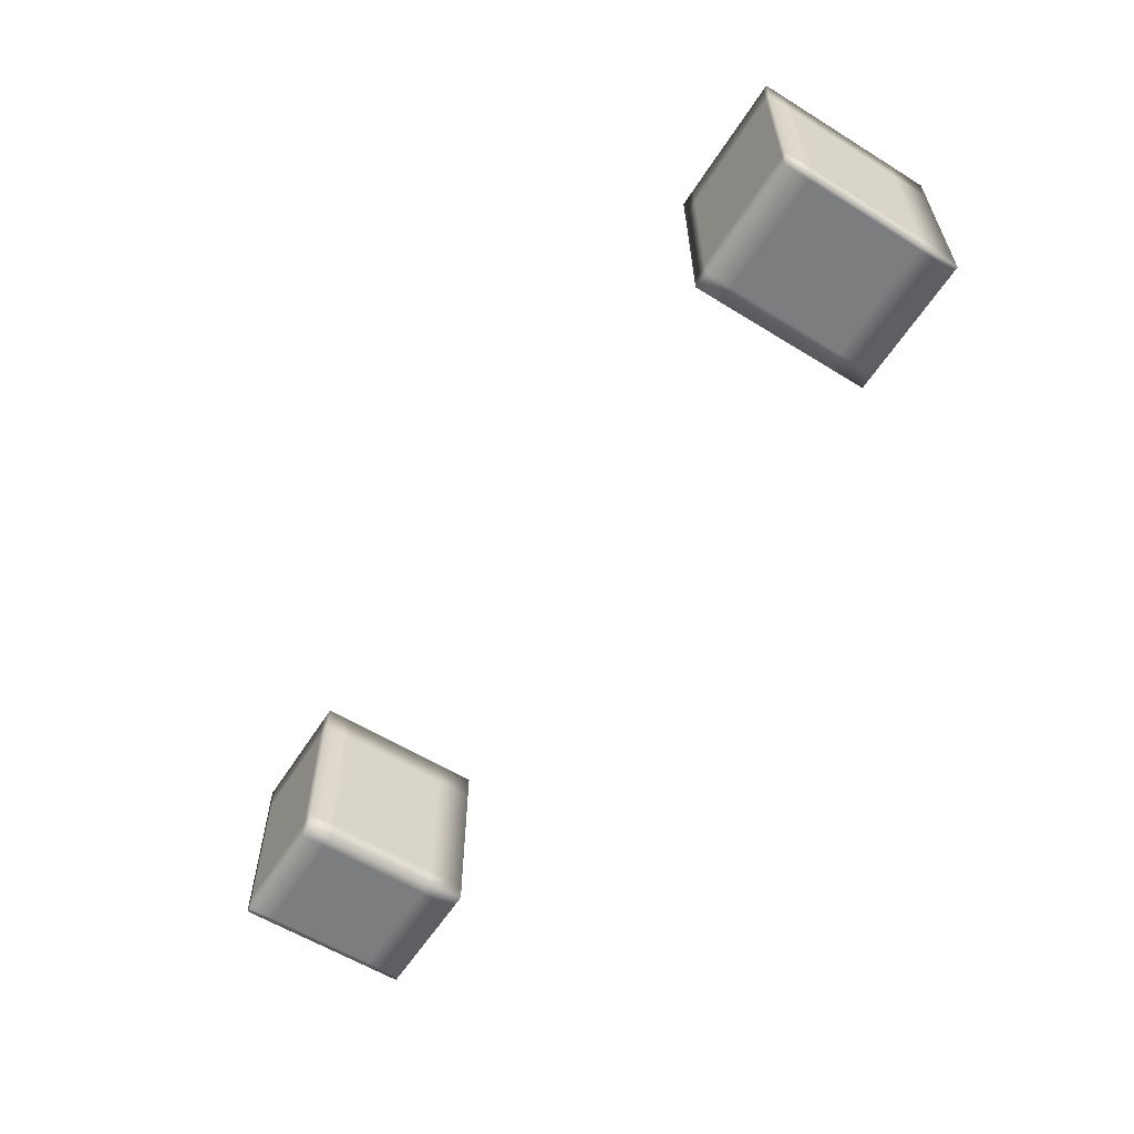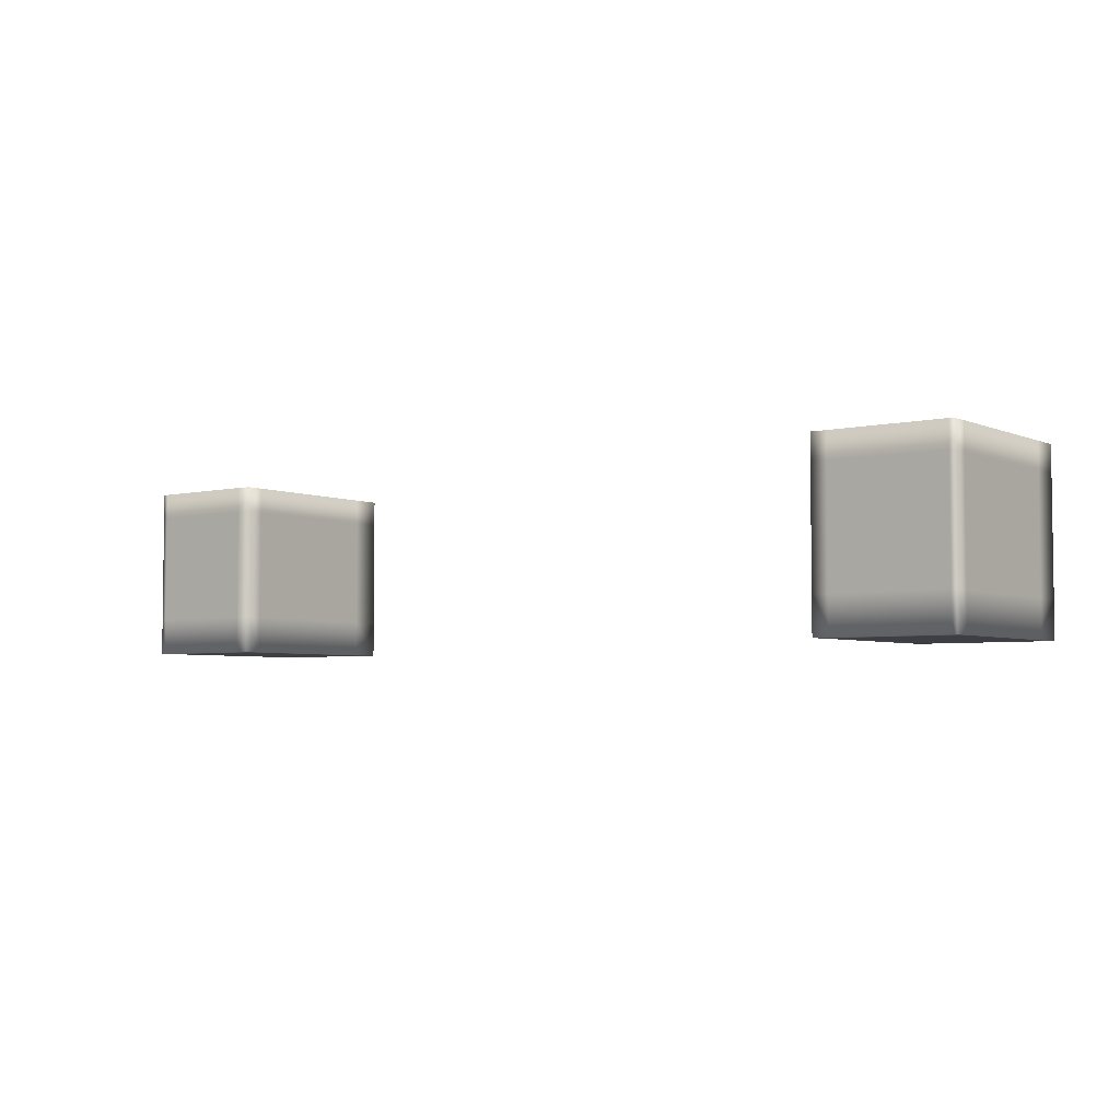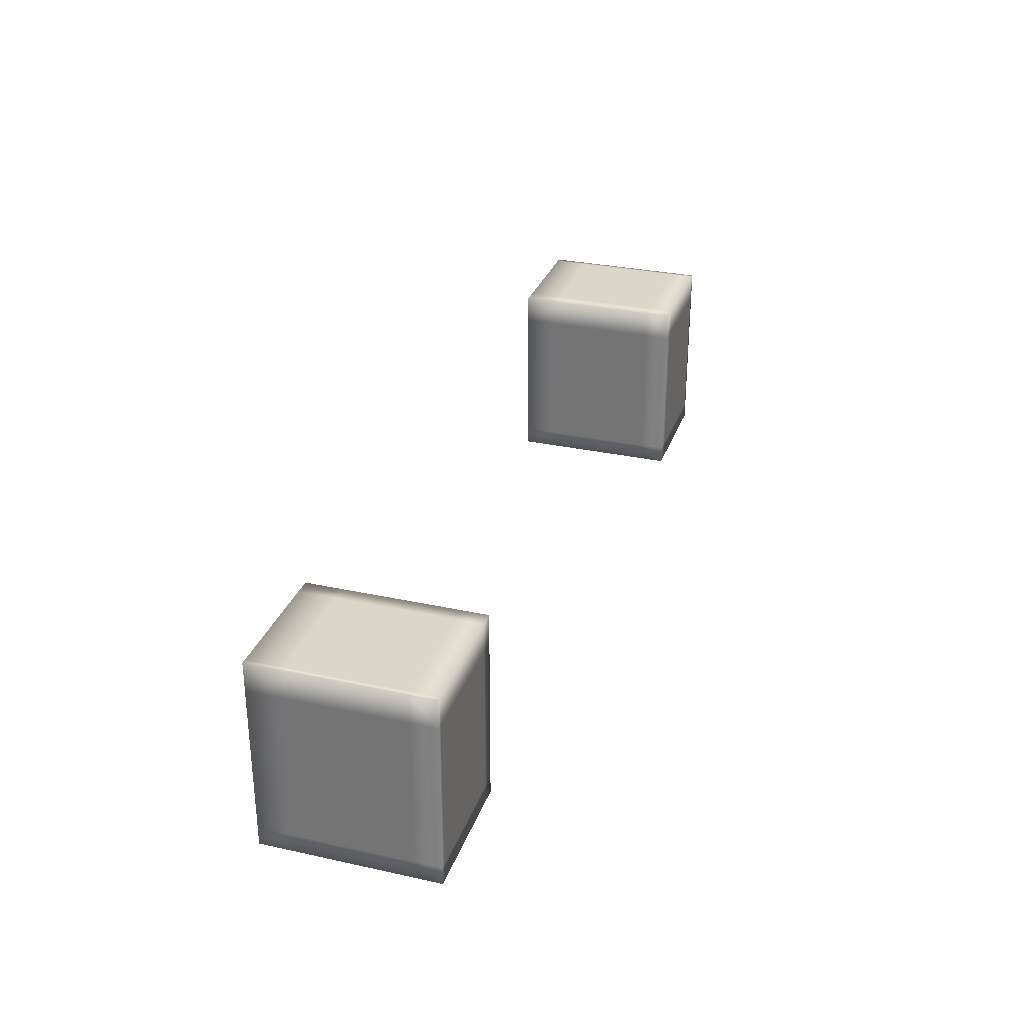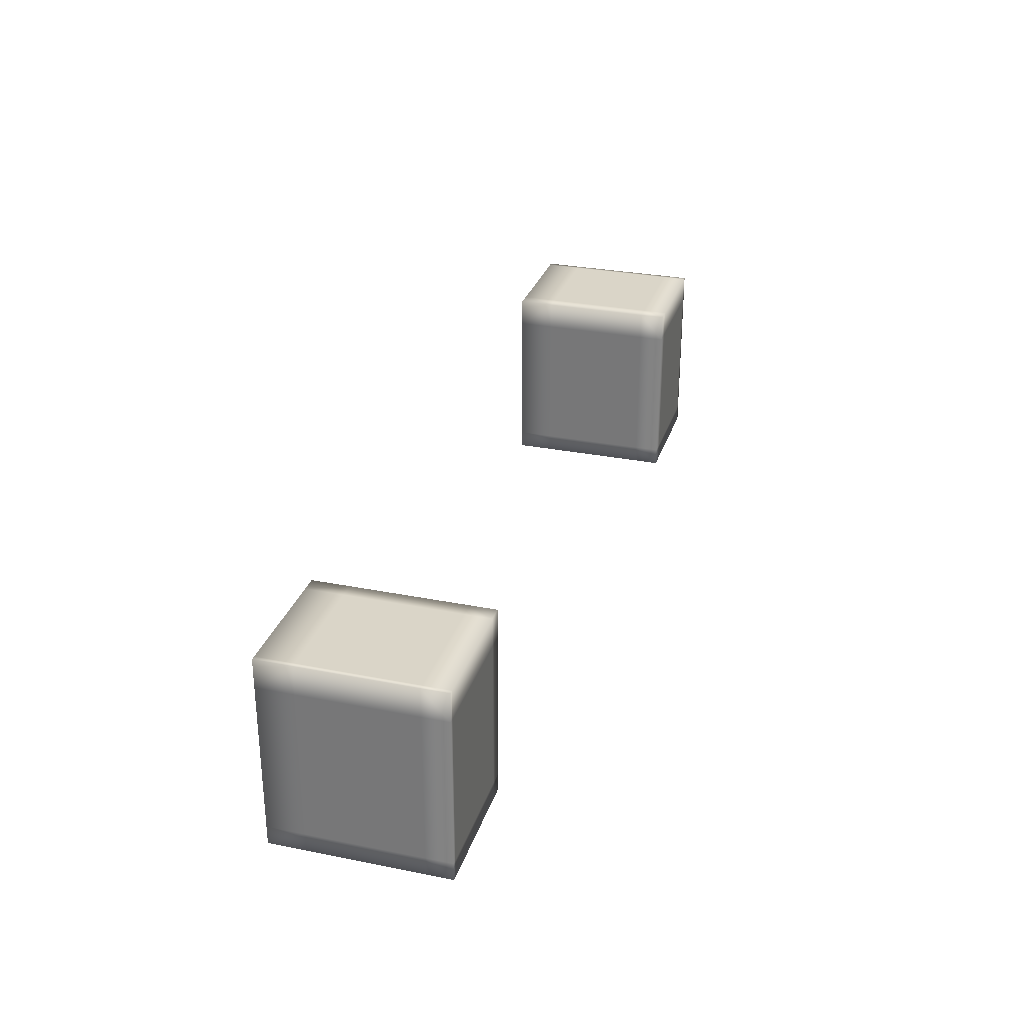
<metadata>
{"format":"obj","ext":"obj","renderer":"f3d","projection":"perspective","resolution":1024,"background":"white","views":[{"elev":-59.0,"azim":-122.4,"up":"+Z"},{"elev":-4.4,"azim":-143.0,"up":"+Y"},{"elev":30.1,"azim":107.7,"up":"+Z"},{"elev":29.3,"azim":106.5,"up":"+Z"}]}
</metadata>
<code>
o BrandenburgGate.000
v 1.263 0.001358 0.5275
v 1.25 0.001358 0.5275
v 1.25 0.001358 0.45
v 1.263 0.001358 0.45
v 0.9087 0.4691 0.000425
v 0.9087 0.4691 0.05
v 0.95 0.4691 0.05
v 0.95 0.4691 0.000425
v 0.9087 0.001359 0.000424
v 0.9087 0.1 0.000424
v 0.95 0.1 0.000424
v 0.95 0.001359 0.000424
v 0.9087 0.001358 0.5275
v 0.9087 0.1 0.5275
v 0.9087 0.1 0.45
v 0.9087 0.001358 0.45
v 1.263 0.1 0.5275
v 1.25 0.1 0.5275
v 1.263 0.001359 0.000424
v 1.263 0.1 0.000424
v 1.263 0.1 0.05
v 1.263 0.001359 0.05
v -0.9087 0.001359 0.000424
v -0.9087 0.001359 0.05
v -0.95 0.001359 0.05
v -0.95 0.001359 0.000424
v -1.263 0.4691 0.5275
v -1.25 0.4691 0.5275
v -1.25 0.4691 0.45
v -1.263 0.4691 0.45
v -1.263 0.4691 0.000425
v -1.25 0.4691 0.000425
v -1.25 0.4 0.000425
v -1.263 0.4 0.000425
v -0.9087 0.4691 0.000425
v -0.9087 0.4691 0.05
v -0.9087 0.4 0.05
v -0.9087 0.4 0.000425
v -0.9087 0.4691 0.5275
v -0.95 0.4691 0.5275
v -0.95 0.4 0.5275
v -0.9087 0.4 0.5275
v -1.263 0.4 0.45
v -1.263 0.4 0.5275
v -1.25 0.001359 0.000424
v -1.25 0.1 0.000424
v -1.15 0.1 0.000424
v -1.15 0.001359 0.000424
v -1.25 0.4691 0.05
v -1.15 0.4691 0.05
v -1.15 0.4691 0.000425
v -1.25 0.001359 0.05
v -1.263 0.001359 0.05
v -1.263 0.001359 0.000424
v -1.25 0.001358 0.5275
v -1.25 0.1 0.5275
v -1.263 0.1 0.5275
v -1.263 0.001358 0.5275
v -1.15 0.001358 0.5275
v -1.15 0.1 0.5275
v -1.15 0.001359 0.05
v -1.05 0.1 0.000424
v -1.05 0.001359 0.000424
v -1.05 0.4691 0.05
v -1.05 0.4691 0.000425
v -0.95 0.4691 0.05
v -0.95 0.4691 0.000425
v -1.05 0.001359 0.05
v -0.95 0.1 0.000424
v -1.05 0.001358 0.5275
v -1.05 0.1 0.5275
v -0.95 0.001358 0.5275
v -0.95 0.1 0.5275
v -0.9087 0.1 0.000424
v 1.05 0.1 0.000424
v 1.05 0.001359 0.000424
v 1.05 0.4691 0.05
v 1.05 0.4691 0.000425
v 0.95 0.001359 0.05
v 0.9087 0.001359 0.05
v 0.95 0.001358 0.5275
v 0.95 0.1 0.5275
v 1.15 0.4691 0.05
v 1.15 0.4691 0.000425
v 1.15 0.1 0.000424
v 1.15 0.001359 0.000424
v 1.05 0.001359 0.05
v 1.05 0.001358 0.5275
v 1.05 0.1 0.5275
v 1.15 0.001359 0.05
v 1.25 0.4691 0.05
v 1.25 0.4691 0.000425
v 1.25 0.1 0.000424
v 1.25 0.001359 0.000424
v 1.15 0.001358 0.5275
v 1.15 0.1 0.5275
v 1.263 0.4691 0.05
v 1.263 0.4691 0.000425
v 1.25 0.001359 0.05
v -0.9087 0.001358 0.45
v -0.9087 0.1 0.45
v -0.9087 0.1 0.5275
v -0.9087 0.001358 0.5275
v 1.25 0.001358 0.35
v 1.263 0.001358 0.35
v 1.263 0.1 0.45
v -0.9087 0.4691 0.45
v -0.95 0.4691 0.45
v 1.05 0.4691 0.45
v 0.95 0.4691 0.45
v 0.95 0.4691 0.5275
v 1.05 0.4691 0.5275
v 0.9087 0.4691 0.45
v 0.9087 0.4691 0.5275
v 1.263 0.4691 0.45
v 1.25 0.4691 0.45
v 1.25 0.4691 0.5275
v 1.263 0.4691 0.5275
v 0.95 0.001358 0.45
v -0.95 0.001358 0.45
v -1.263 0.001358 0.45
v -1.263 0.1 0.45
v -1.263 0.1 0.35
v -1.263 0.001358 0.35
v -1.05 0.001358 0.45
v 1.15 0.4691 0.45
v 1.15 0.4691 0.5275
v 1.05 0.001358 0.45
v 1.15 0.001358 0.45
v -1.15 0.001358 0.45
v -1.25 0.4691 0.35
v -1.263 0.4691 0.35
v -1.25 0.001358 0.45
v 0.9087 0.1 0.35
v 0.9087 0.001358 0.35
v -1.15 0.4691 0.45
v -1.15 0.4691 0.5275
v -1.05 0.4691 0.45
v -1.05 0.4691 0.5275
v 1.05 0.4691 0.35
v 0.95 0.4691 0.35
v -1.25 0.001358 0.35
v -1.15 0.001358 0.35
v 0.95 0.001358 0.35
v 1.05 0.001358 0.35
v 0.9087 0.4691 0.35
v 1.15 0.001358 0.35
v -1.05 0.4691 0.35
v -1.15 0.4691 0.35
v -0.9087 0.4691 0.35
v -0.95 0.4691 0.35
v 1.25 0.4691 0.35
v 1.15 0.4691 0.35
v -1.05 0.001358 0.35
v -0.95 0.001358 0.35
v -1.25 0.4691 0.25
v -1.263 0.4691 0.25
v 1.25 0.001358 0.25
v 1.263 0.001358 0.25
v 1.263 0.1 0.35
v 0.9087 0.1 0.25
v 0.9087 0.001358 0.25
v -0.9087 0.001358 0.35
v 1.263 0.4691 0.35
v -1.263 0.1 0.25
v -1.263 0.001358 0.25
v -0.9087 0.1 0.35
v -0.9087 0.001358 0.25
v -0.9087 0.1 0.25
v 1.263 0.1 0.25
v -1.263 0.1 0.15
v -1.263 0.001359 0.15
v -0.9087 0.4691 0.25
v -0.95 0.4691 0.25
v 1.05 0.4691 0.25
v 0.95 0.4691 0.25
v 0.9087 0.4691 0.25
v 1.263 0.4691 0.25
v 1.25 0.4691 0.25
v 0.95 0.001358 0.25
v -0.95 0.001358 0.25
v -1.05 0.001358 0.25
v 1.15 0.4691 0.25
v 1.05 0.001358 0.25
v 1.15 0.001358 0.25
v -1.15 0.001358 0.25
v -1.25 0.4691 0.15
v -1.263 0.4691 0.15
v 1.25 0.001359 0.15
v 1.263 0.001359 0.15
v -1.25 0.001358 0.25
v 0.9087 0.1 0.15
v 0.9087 0.001359 0.15
v -1.15 0.4691 0.25
v -1.05 0.4691 0.25
v -0.9087 0.001359 0.15
v -0.9087 0.1 0.15
v 0.9087 0.1 0.05
v 1.263 0.1 0.15
v -0.9087 0.4691 0.15
v -0.95 0.4691 0.15
v 1.05 0.4691 0.15
v 0.95 0.4691 0.15
v -1.263 0.1 0.05
v 0.9087 0.4691 0.15
v 1.263 0.4691 0.15
v 1.25 0.4691 0.15
v 0.95 0.001359 0.15
v -0.95 0.001359 0.15
v -1.05 0.001359 0.15
v 1.15 0.4691 0.15
v 1.05 0.001359 0.15
v 1.15 0.001359 0.15
v -1.15 0.001359 0.15
v -1.25 0.001359 0.15
v -1.263 0.4691 0.05
v -1.15 0.4691 0.15
v -1.05 0.4691 0.15
v -0.9087 0.1 0.05
v -1.263 0.1 0.000424
v -1.263 0.2 0.05
v -1.263 0.2 0.000424
v 1.25 0.2 0.5275
v 1.15 0.2 0.5275
v 0.9087 0.2 0.25
v 0.9087 0.2 0.15
v 0.9087 0.2 0.000424
v 0.95 0.2 0.000424
v -0.9087 0.2 0.25
v -0.9087 0.2 0.35
v 0.9087 0.2 0.45
v 0.9087 0.2 0.35
v 0.9087 0.2 0.5275
v -1.15 0.2 0.5275
v -1.25 0.2 0.5275
v 1.263 0.2 0.5275
v -1.05 0.2 0.000424
v -0.95 0.2 0.000424
v 1.05 0.2 0.000424
v 1.15 0.2 0.000424
v 1.263 0.2 0.000424
v 1.263 0.2 0.05
v 1.263 0.2 0.35
v 1.263 0.2 0.45
v -1.263 0.2 0.15
v -0.9087 0.2 0.45
v -0.9087 0.2 0.5275
v -1.05 0.2 0.5275
v 1.263 0.2 0.25
v -0.95 0.2 0.5275
v -0.9087 0.2 0.05
v -0.9087 0.2 0.15
v -0.9087 0.2 0.000424
v -1.263 0.2 0.45
v -1.263 0.2 0.35
v -1.263 0.2 0.25
v 1.25 0.2 0.000424
v -1.263 0.2 0.5275
v 0.95 0.2 0.5275
v -1.15 0.2 0.000424
v 0.9087 0.2 0.05
v 1.263 0.2 0.15
v 1.05 0.2 0.5275
v -1.25 0.2 0.000424
v -1.263 0.3 0.45
v -1.263 0.3 0.35
v 1.25 0.3 0.000425
v 1.263 0.3 0.000425
v -1.15 0.3 0.000425
v -1.05 0.3 0.000425
v 0.9087 0.3 0.000425
v 0.95 0.3 0.000425
v -1.25 0.3 0.000425
v -1.15 0.3 0.5275
v -1.25 0.3 0.5275
v 0.9087 0.3 0.05
v -0.95 0.3 0.000425
v 0.9087 0.3 0.5275
v 0.9087 0.3 0.45
v 1.05 0.3 0.000425
v 1.15 0.3 0.000425
v -1.05 0.3 0.5275
v 0.9087 0.3 0.35
v 0.9087 0.3 0.25
v 1.263 0.3 0.05
v 1.263 0.3 0.15
v -0.9087 0.3 0.45
v -0.9087 0.3 0.5275
v -0.9087 0.3 0.15
v -0.9087 0.3 0.25
v 1.263 0.3 0.5275
v 1.25 0.3 0.5275
v -0.9087 0.3 0.35
v 1.15 0.3 0.5275
v 1.263 0.3 0.45
v -0.9087 0.3 0.05
v -1.263 0.3 0.25
v -1.263 0.3 0.15
v -1.263 0.3 0.05
v 1.263 0.3 0.25
v 1.263 0.3 0.35
v -1.263 0.3 0.5275
v -1.263 0.3 0.000425
v -0.95 0.3 0.5275
v 0.9087 0.3 0.15
v 1.05 0.3 0.5275
v 0.95 0.3 0.5275
v -0.9087 0.3 0.000425
v 0.9087 0.4 0.5275
v 0.9087 0.4 0.45
v -1.15 0.4 0.000425
v -1.05 0.4 0.000425
v 1.263 0.4 0.5275
v 1.25 0.4 0.5275
v 0.9087 0.4 0.000425
v 0.95 0.4 0.000425
v 1.15 0.4 0.5275
v 1.05 0.4 0.5275
v -1.263 0.4 0.35
v -1.263 0.4 0.25
v 1.05 0.4 0.000425
v 1.15 0.4 0.000425
v -0.9087 0.4 0.15
v 1.263 0.4 0.05
v 1.263 0.4 0.15
v -1.263 0.4 0.05
v 1.25 0.4 0.000425
v 1.263 0.4 0.000425
v -0.9087 0.4 0.45
v 0.9087 0.4 0.25
v 0.9087 0.4 0.15
v 0.95 0.4 0.5275
v -0.95 0.4 0.000425
v 1.263 0.4 0.25
v 1.263 0.4 0.35
v -1.05 0.4 0.5275
v 0.9087 0.4 0.05
v -1.263 0.4 0.15
v -1.15 0.4 0.5275
v -1.25 0.4 0.5275
v -0.9087 0.4 0.35
v -0.9087 0.4 0.25
v 1.263 0.4 0.45
v 0.9087 0.4 0.35
f 1 2 3 4
f 5 6 7 8
f 9 10 11 12
f 13 14 15 16
f 1 17 18 2
f 19 20 21 22
f 23 24 25 26
f 27 28 29 30
f 31 32 33 34
f 35 36 37 38
f 39 40 41 42
f 27 30 43 44
f 45 46 47 48
f 32 49 50 51
f 45 52 53 54
f 55 56 57 58
f 59 60 56 55
f 48 61 52 45
f 48 47 62 63
f 51 50 64 65
f 65 64 66 67
f 63 68 61 48
f 63 62 69 26
f 70 71 60 59
f 26 25 68 63
f 67 66 36 35
f 72 73 71 70
f 26 69 74 23
f 12 11 75 76
f 8 7 77 78
f 12 79 80 9
f 81 82 14 13
f 78 77 83 84
f 76 75 85 86
f 76 87 79 12
f 88 89 82 81
f 86 90 87 76
f 84 83 91 92
f 86 85 93 94
f 95 96 89 88
f 94 93 20 19
f 92 91 97 98
f 94 99 90 86
f 2 18 96 95
f 100 101 102 103
f 4 3 104 105
f 4 106 17 1
f 107 108 40 39
f 109 110 111 112
f 110 113 114 111
f 115 116 117 118
f 16 119 81 13
f 120 100 103 72
f 121 122 123 124
f 125 120 72 70
f 126 109 112 127
f 119 128 88 81
f 129 3 2 95
f 130 125 70 59
f 30 29 131 132
f 128 129 95 88
f 121 133 55 58
f 133 130 59 55
f 16 15 134 135
f 136 29 28 137
f 116 126 127 117
f 108 138 139 40
f 138 136 137 139
f 140 141 110 109
f 142 143 130 133
f 144 145 128 119
f 141 146 113 110
f 145 147 129 128
f 124 142 133 121
f 148 149 136 138
f 150 151 108 107
f 152 153 126 116
f 154 155 120 125
f 132 131 156 157
f 105 104 158 159
f 105 160 106 4
f 135 134 161 162
f 135 144 119 16
f 151 148 138 108
f 153 140 109 126
f 155 163 100 120
f 149 131 29 136
f 164 152 116 115
f 124 123 165 166
f 147 104 3 129
f 143 154 125 130
f 163 167 101 100
f 168 169 167 163
f 159 170 160 105
f 166 165 171 172
f 173 174 151 150
f 175 176 141 140
f 176 177 146 141
f 178 179 152 164
f 162 180 144 135
f 181 168 163 155
f 182 181 155 154
f 183 175 140 153
f 180 184 145 144
f 185 158 104 147
f 186 182 154 143
f 157 156 187 188
f 184 185 147 145
f 159 158 189 190
f 166 191 142 124
f 191 186 143 142
f 162 161 192 193
f 194 156 131 149
f 179 183 153 152
f 174 195 148 151
f 195 194 149 148
f 196 197 169 168
f 190 189 99 22
f 193 192 198 80
f 190 199 170 159
f 200 201 174 173
f 202 203 176 175
f 172 171 204 53
f 203 205 177 176
f 206 207 179 178
f 193 208 180 162
f 209 196 168 181
f 210 209 181 182
f 211 202 175 183
f 208 212 184 180
f 213 189 158 185
f 214 210 182 186
f 212 213 185 184
f 172 215 191 166
f 188 187 49 216
f 215 214 186 191
f 217 187 156 194
f 207 211 183 179
f 201 218 195 174
f 218 217 194 195
f 24 219 197 196
f 216 49 32 31
f 22 21 199 190
f 36 66 201 200
f 77 7 203 202
f 7 6 205 203
f 97 91 207 206
f 80 79 208 193
f 25 24 196 209
f 68 25 209 210
f 83 77 202 211
f 53 204 220 54
f 90 99 189 213
f 79 87 212 208
f 61 68 210 214
f 87 90 213 212
f 53 52 215 172
f 52 61 214 215
f 50 49 187 217
f 91 83 211 207
f 80 198 10 9
f 66 64 218 201
f 64 50 217 218
f 22 99 94 19
f 220 204 221 222
f 96 18 223 224
f 192 161 225 226
f 11 10 227 228
f 167 169 229 230
f 134 15 231 232
f 15 14 233 231
f 56 60 234 235
f 18 17 236 223
f 69 62 237 238
f 85 75 239 240
f 21 20 241 242
f 75 11 228 239
f 106 160 243 244
f 204 171 245 221
f 102 101 246 247
f 220 46 45 54
f 60 71 248 234
f 74 219 24 23
f 102 73 72 103
f 160 170 249 243
f 57 122 121 58
f 71 73 250 248
f 197 219 251 252
f 74 69 238 253
f 123 122 254 255
f 165 123 255 256
f 171 165 256 245
f 93 85 240 257
f 20 93 257 241
f 17 106 244 236
f 57 56 235 258
f 14 82 259 233
f 62 47 260 237
f 10 198 261 227
f 199 21 242 262
f 169 197 252 229
f 161 134 232 225
f 101 167 230 246
f 198 192 226 261
f 82 89 263 259
f 89 96 224 263
f 170 199 262 249
f 47 46 264 260
f 255 254 265 266
f 241 257 267 268
f 237 260 269 270
f 228 227 271 272
f 260 264 273 269
f 235 234 274 275
f 227 261 276 271
f 238 237 270 277
f 222 264 46 220
f 253 251 219 74
f 231 233 278 279
f 240 239 280 281
f 234 248 282 274
f 247 250 73 102
f 225 232 283 284
f 262 242 285 286
f 247 246 287 288
f 229 252 289 290
f 258 254 122 57
f 223 236 291 292
f 230 229 290 293
f 242 241 268 285
f 224 223 292 294
f 236 244 295 291
f 252 251 296 289
f 256 255 266 297
f 221 245 298 299
f 243 249 300 301
f 257 240 281 267
f 258 235 275 302
f 222 221 299 303
f 248 250 304 282
f 232 231 279 283
f 226 225 284 305
f 259 263 306 307
f 253 238 277 308
f 239 228 272 280
f 263 224 294 306
f 249 262 286 300
f 233 259 307 278
f 245 256 297 298
f 246 230 293 287
f 244 243 301 295
f 261 226 305 276
f 279 278 309 310
f 270 269 311 312
f 292 291 313 314
f 272 271 315 316
f 306 294 317 318
f 297 266 319 320
f 266 265 43 319
f 303 273 264 222
f 281 280 321 322
f 308 296 251 253
f 289 296 37 323
f 286 285 324 325
f 288 304 250 247
f 303 299 326 34
f 302 265 254 258
f 268 267 327 328
f 288 287 329 42
f 305 284 330 331
f 278 307 332 309
f 269 273 33 311
f 308 277 333 38
f 300 286 325 334
f 285 268 328 324
f 294 292 314 317
f 301 300 334 335
f 282 304 41 336
f 277 270 312 333
f 276 305 331 337
f 299 298 338 326
f 267 281 322 327
f 280 272 316 321
f 274 282 336 339
f 275 274 339 340
f 298 297 320 338
f 287 293 341 329
f 290 289 323 342
f 291 295 343 313
f 307 306 318 332
f 302 275 340 44
f 295 301 335 343
f 293 290 342 341
f 283 279 310 344
f 271 276 337 315
f 284 283 344 330
f 34 326 216 31
f 325 324 97 206
f 315 337 6 5
f 331 330 177 205
f 340 339 137 28
f 326 338 188 216
f 309 332 111 114
f 319 43 30 132
f 330 344 146 177
f 314 313 118 117
f 344 310 113 146
f 317 314 117 127
f 328 327 92 98
f 310 309 114 113
f 34 33 273 303
f 38 37 296 308
f 42 41 304 288
f 342 323 200 173
f 44 43 265 302
f 320 319 132 157
f 332 318 112 111
f 44 340 28 27
f 311 33 32 51
f 42 329 107 39
f 316 315 5 8
f 341 342 173 150
f 339 336 139 137
f 334 325 206 178
f 323 37 36 200
f 336 41 40 139
f 338 320 157 188
f 333 312 65 67
f 313 343 115 118
f 324 328 98 97
f 312 311 51 65
f 329 341 150 107
f 343 335 164 115
f 327 322 84 92
f 38 333 67 35
f 318 317 127 112
f 322 321 78 84
f 321 316 8 78
f 335 334 178 164
f 337 331 205 6

</code>
